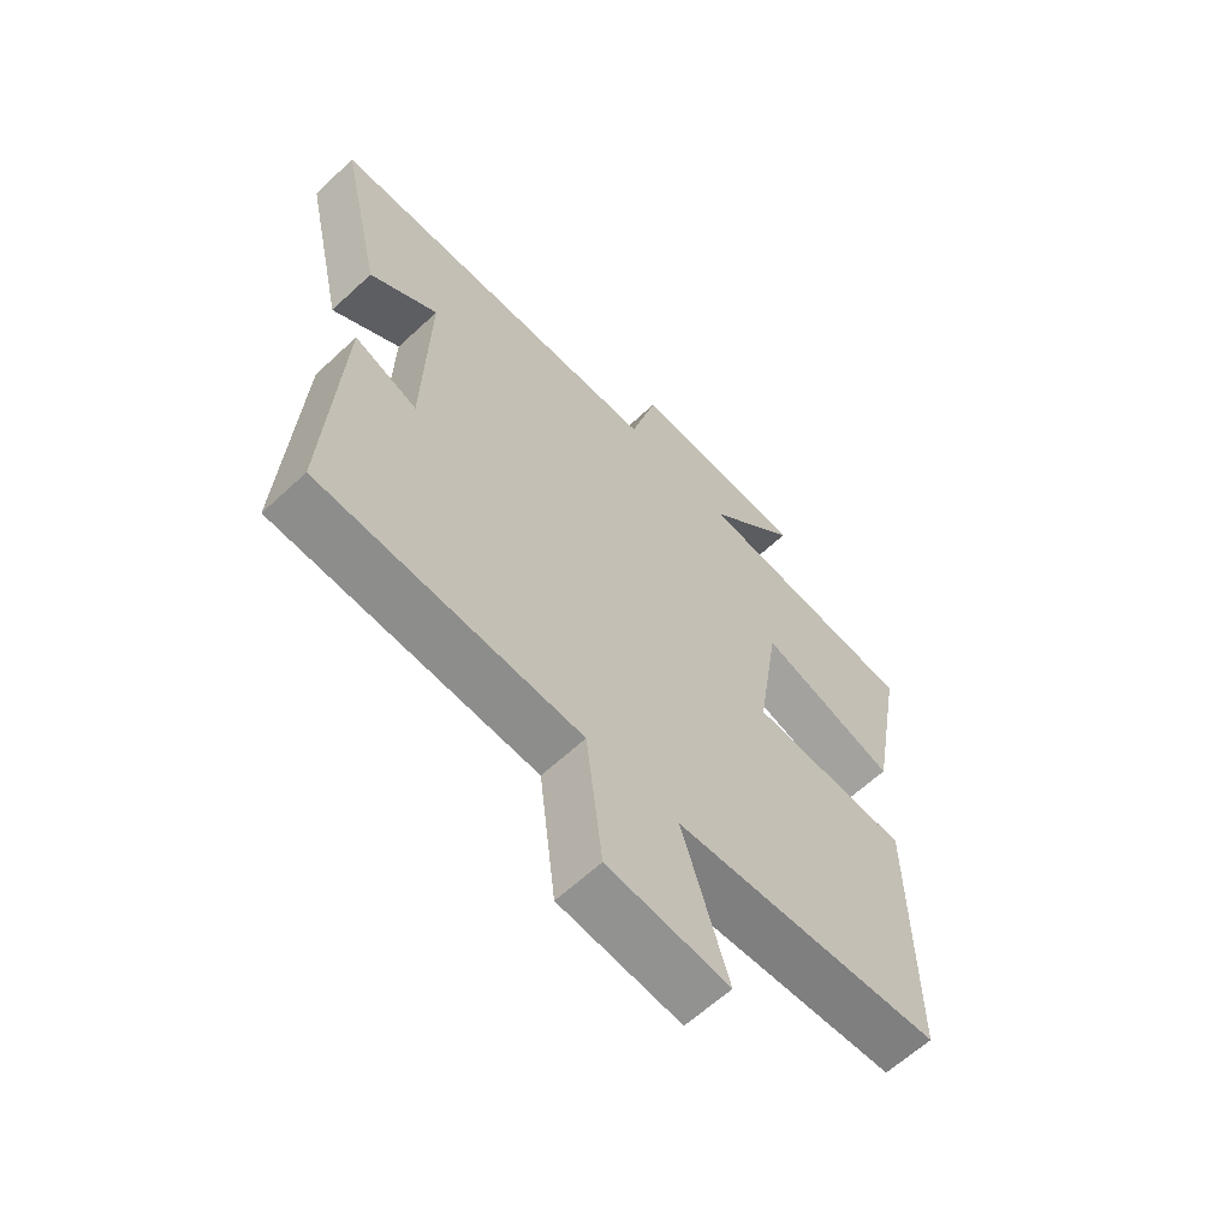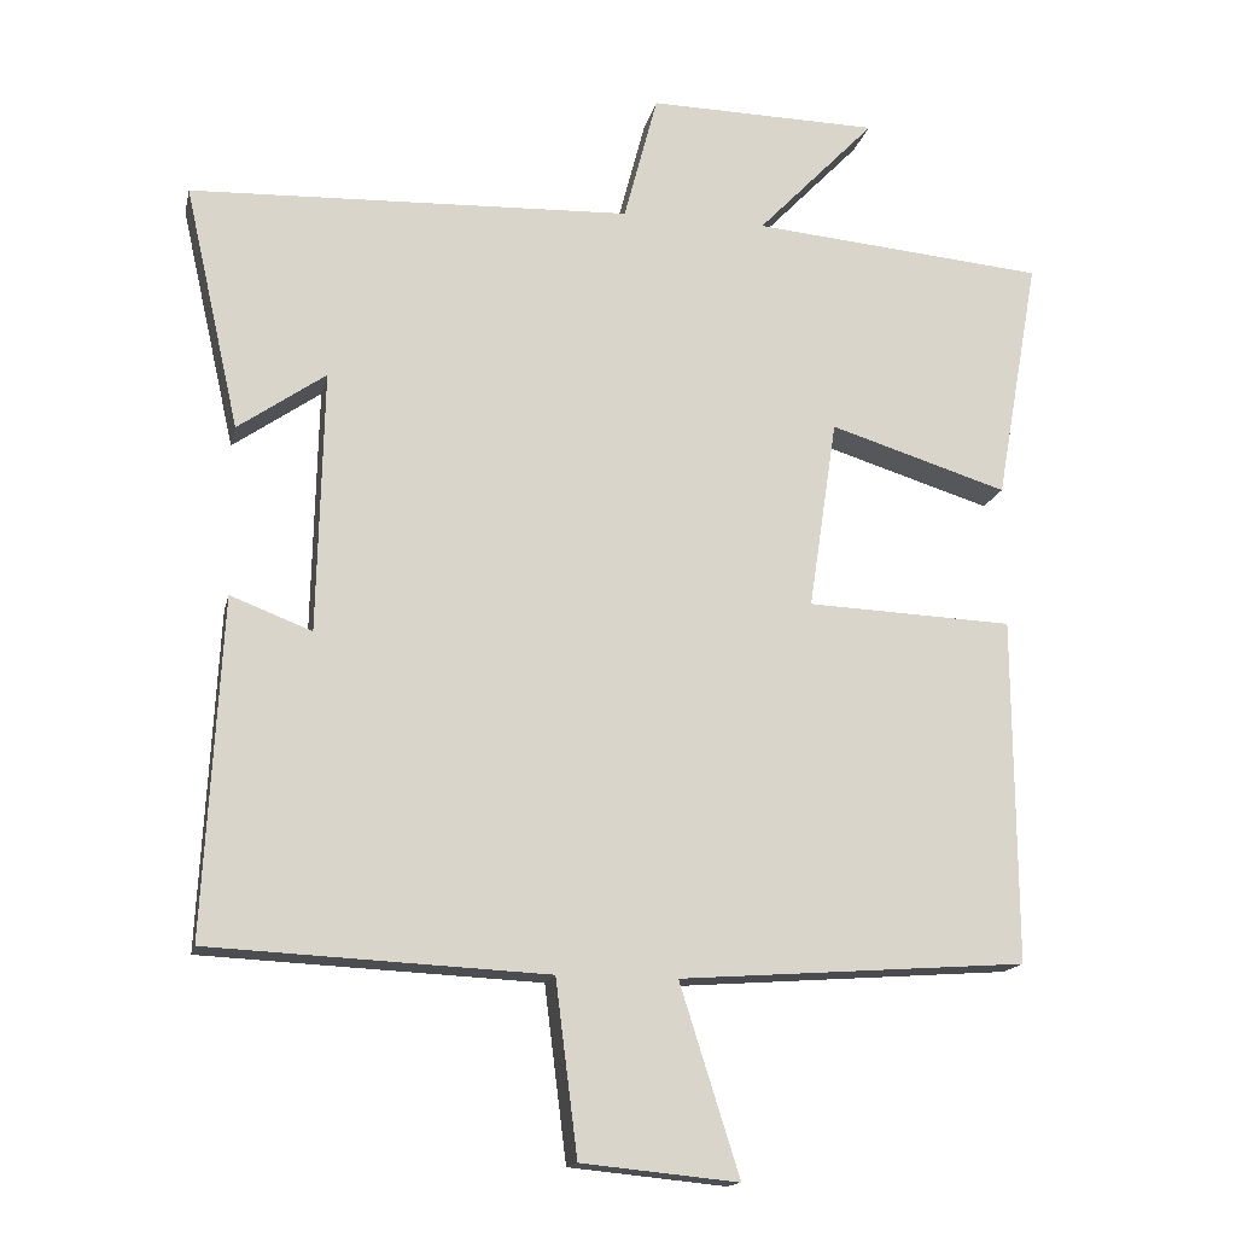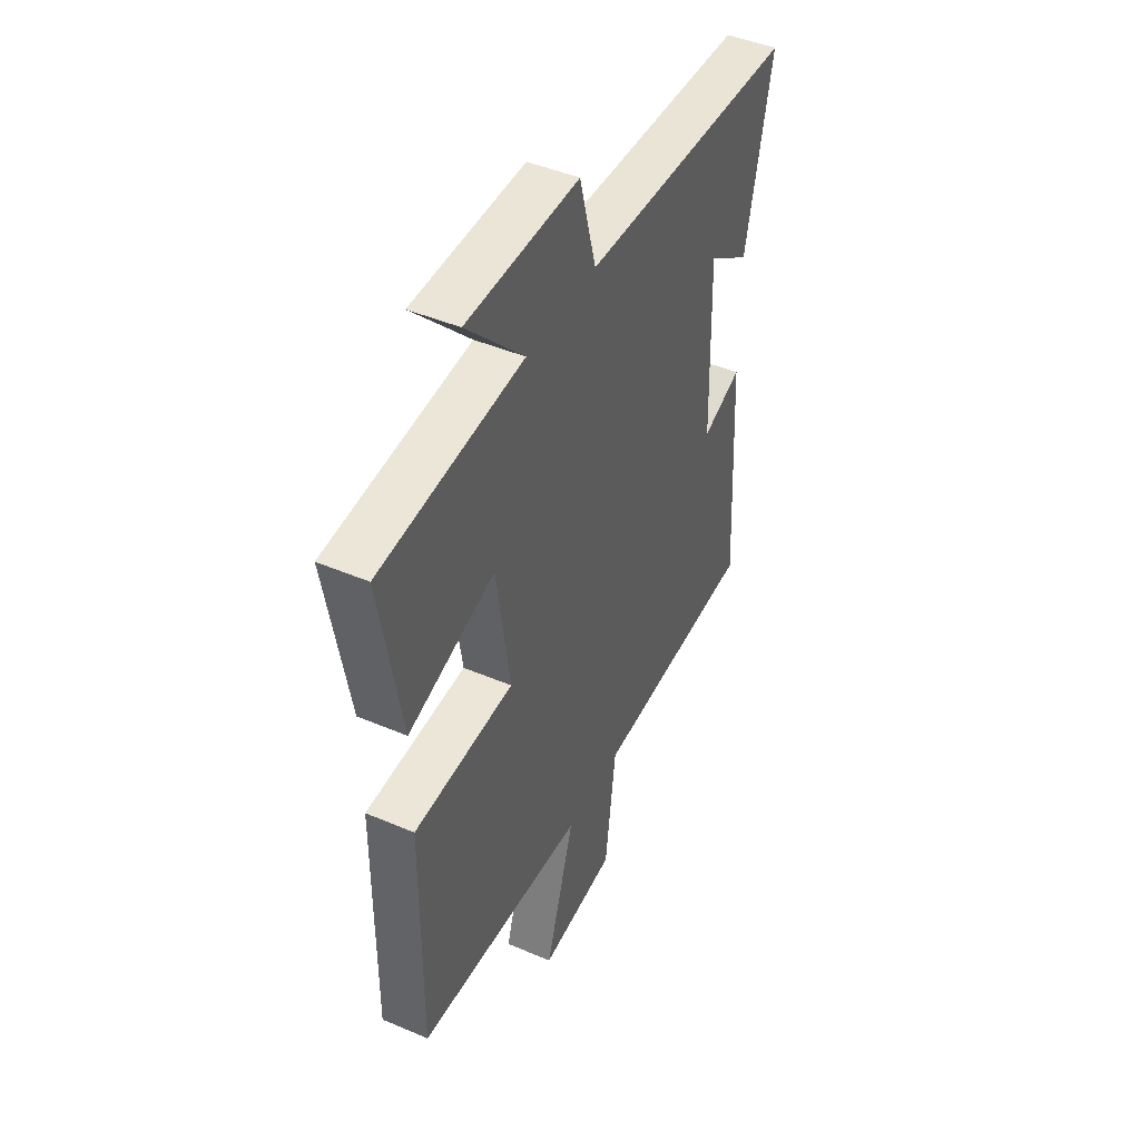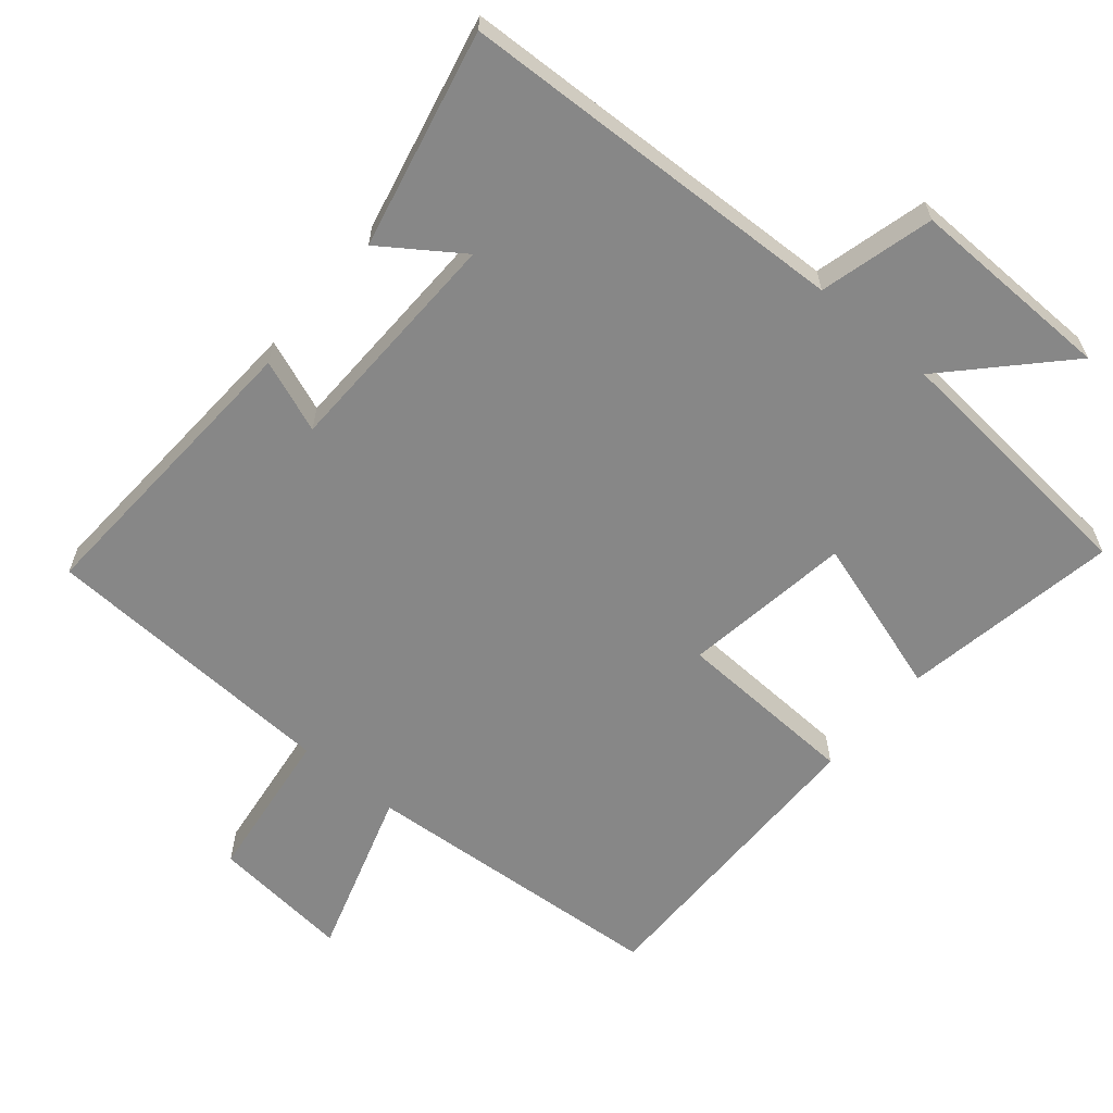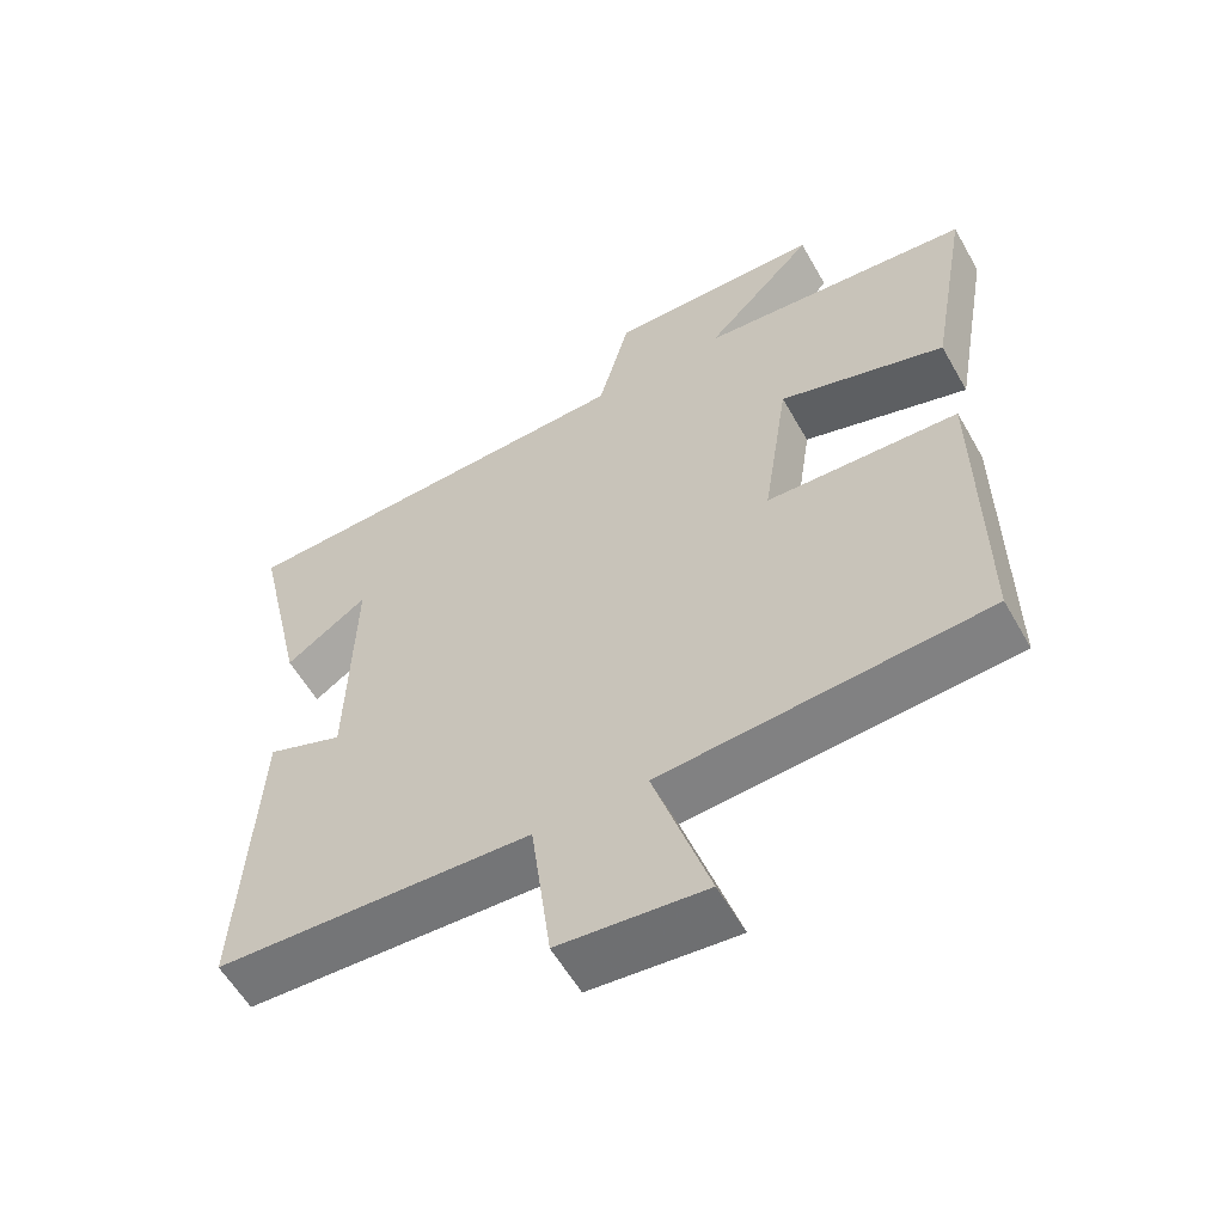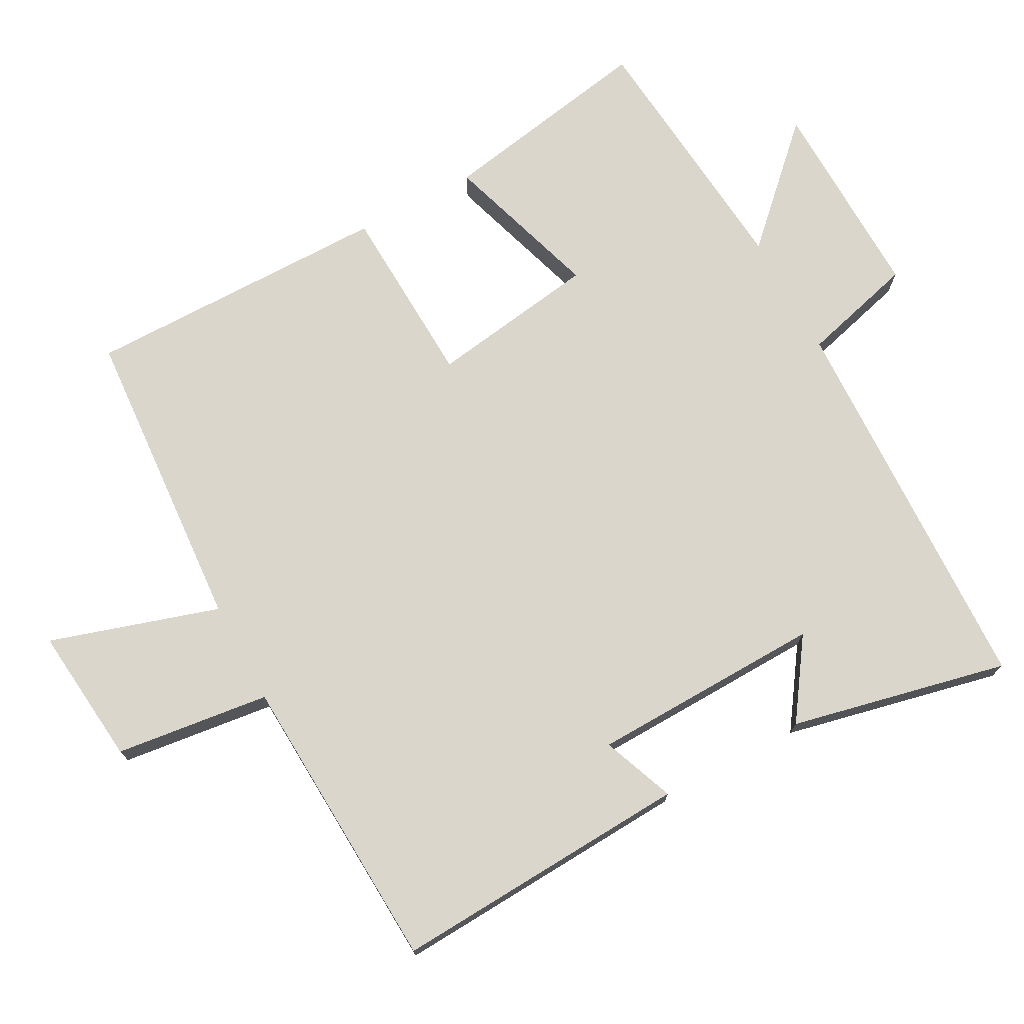
<metadata>
{"format":"obj","ext":"obj","renderer":"f3d","projection":"perspective","resolution":1024,"background":"white","views":[{"elev":-62.6,"azim":-46.7,"up":"+Z"},{"elev":-15.6,"azim":-12.2,"up":"+Z"},{"elev":45.2,"azim":116.2,"up":"+Z"},{"elev":-62.4,"azim":-40.0,"up":"+Y"},{"elev":-58.1,"azim":29.4,"up":"+Z"},{"elev":73.7,"azim":-118.5,"up":"+Y"}]}
</metadata>
<code>
v -0.57 0.07 0.479
v -0.006 0.07 0.5
v 0.037 0.07 0.663
v 0.331 0.07 0.657
v 0.18 0.07 0.5
v 0.555 0.07 0.466
v 0.5 0.07 0.155
v 0.273 0.07 0.226
v 0.237 0.07 -0.016
v 0.5 0.07 -0.027
v 0.503 0.07 -0.468
v 0.06 0.07 -0.5
v 0.136 0.07 -0.742
v -0.064 0.07 -0.722
v -0.092 0.07 -0.5
v -0.523 0.07 -0.479
v -0.5 0.07 -0.049
v -0.396 0.07 -0.089
v -0.388 0.07 0.245
v -0.5 0.07 0.167
v -0.57 0 0.479
v -0.006 0 0.5
v 0.037 0 0.663
v 0.331 0 0.657
v 0.18 0 0.5
v 0.555 0 0.466
v 0.5 0 0.155
v 0.273 0 0.226
v 0.237 0 -0.016
v 0.5 0 -0.027
v 0.503 0 -0.468
v 0.06 0 -0.5
v 0.136 0 -0.742
v -0.064 0 -0.722
v -0.092 0 -0.5
v -0.523 0 -0.479
v -0.5 0 -0.049
v -0.396 0 -0.089
v -0.388 0 0.245
v -0.5 0 0.167
f 19 20 1
f 15 16 17 18
f 15 18 19
f 12 13 14 15
f 11 12 15
f 10 11 15
f 9 10 15
f 8 9 15 19
f 5 6 7 8
f 19 1 2
f 8 19 2
f 5 8 2
f 2 3 4 5
f 21 40 39
f 38 37 36 35
f 39 38 35
f 35 34 33 32
f 35 32 31
f 35 31 30
f 35 30 29
f 39 35 29 28
f 28 27 26 25
f 22 21 39
f 22 39 28
f 22 28 25
f 25 24 23 22
f 1 21 22 2
f 2 22 23 3
f 3 23 24 4
f 4 24 25 5
f 5 25 26 6
f 6 26 27 7
f 7 27 28 8
f 8 28 29 9
f 9 29 30 10
f 10 30 31 11
f 11 31 32 12
f 12 32 33 13
f 13 33 34 14
f 14 34 35 15
f 15 35 36 16
f 16 36 37 17
f 17 37 38 18
f 18 38 39 19
f 19 39 40 20
f 20 40 21 1

</code>
